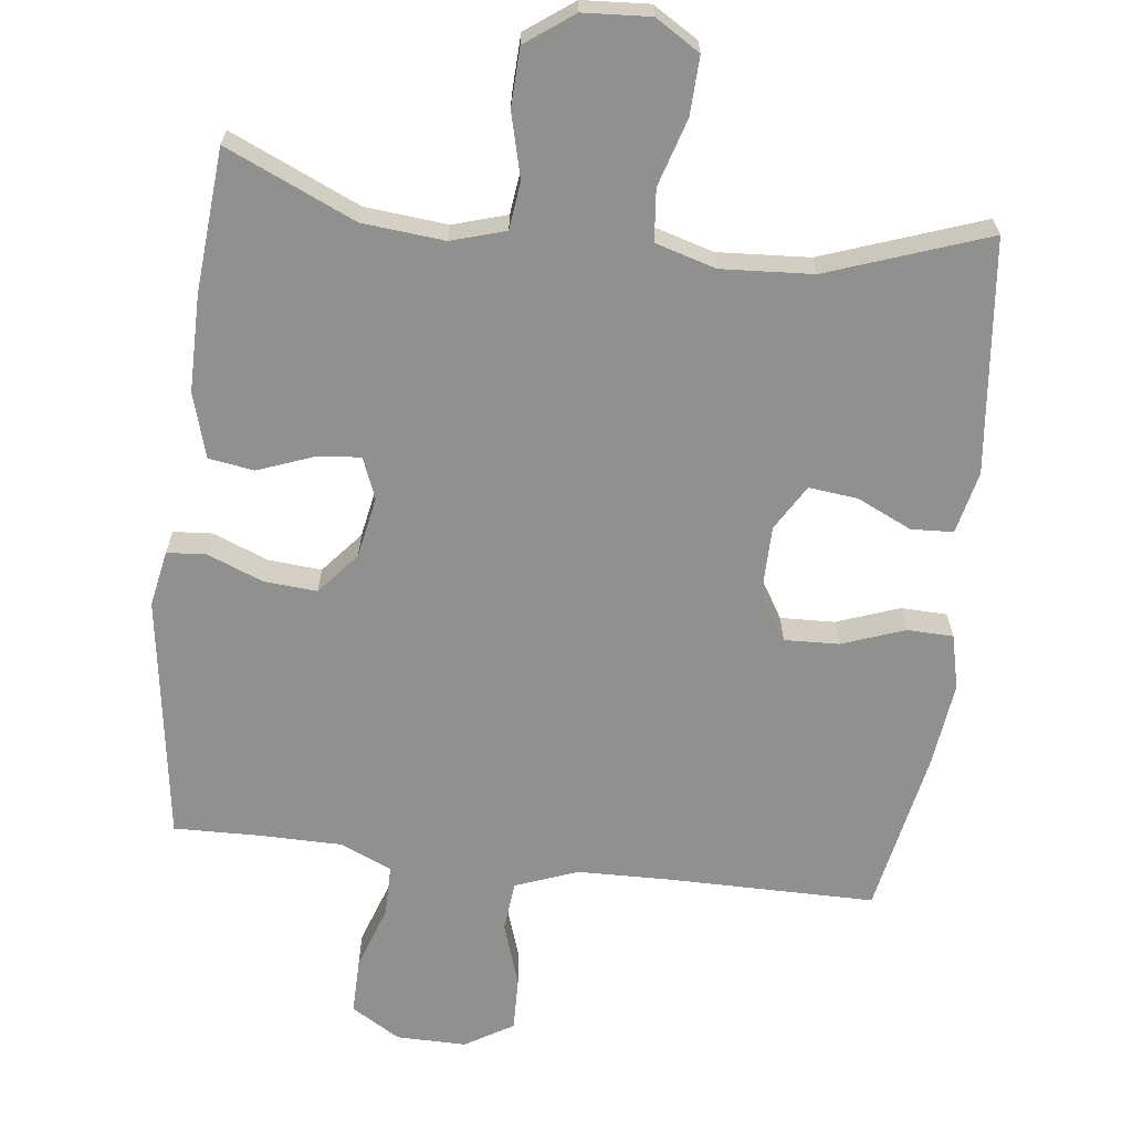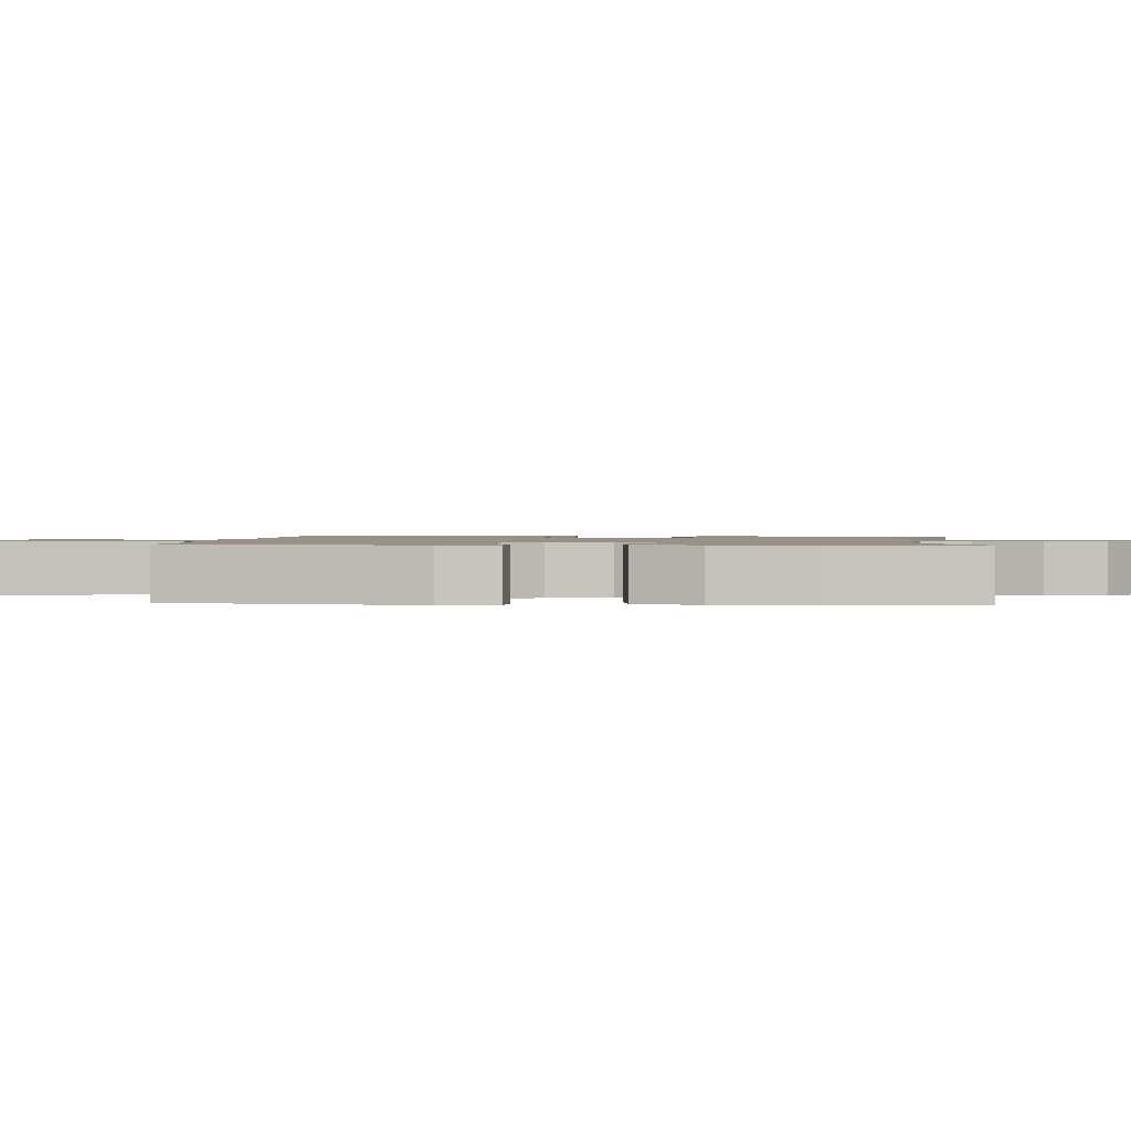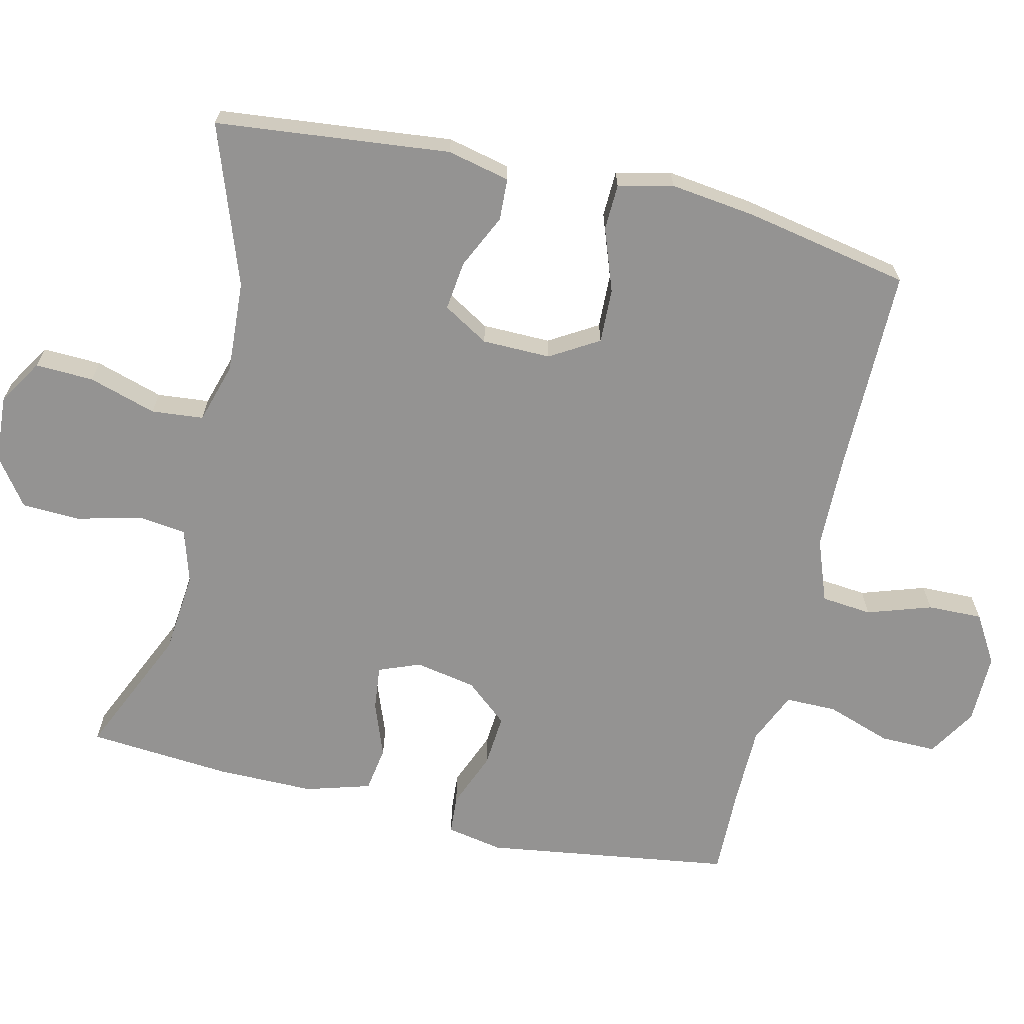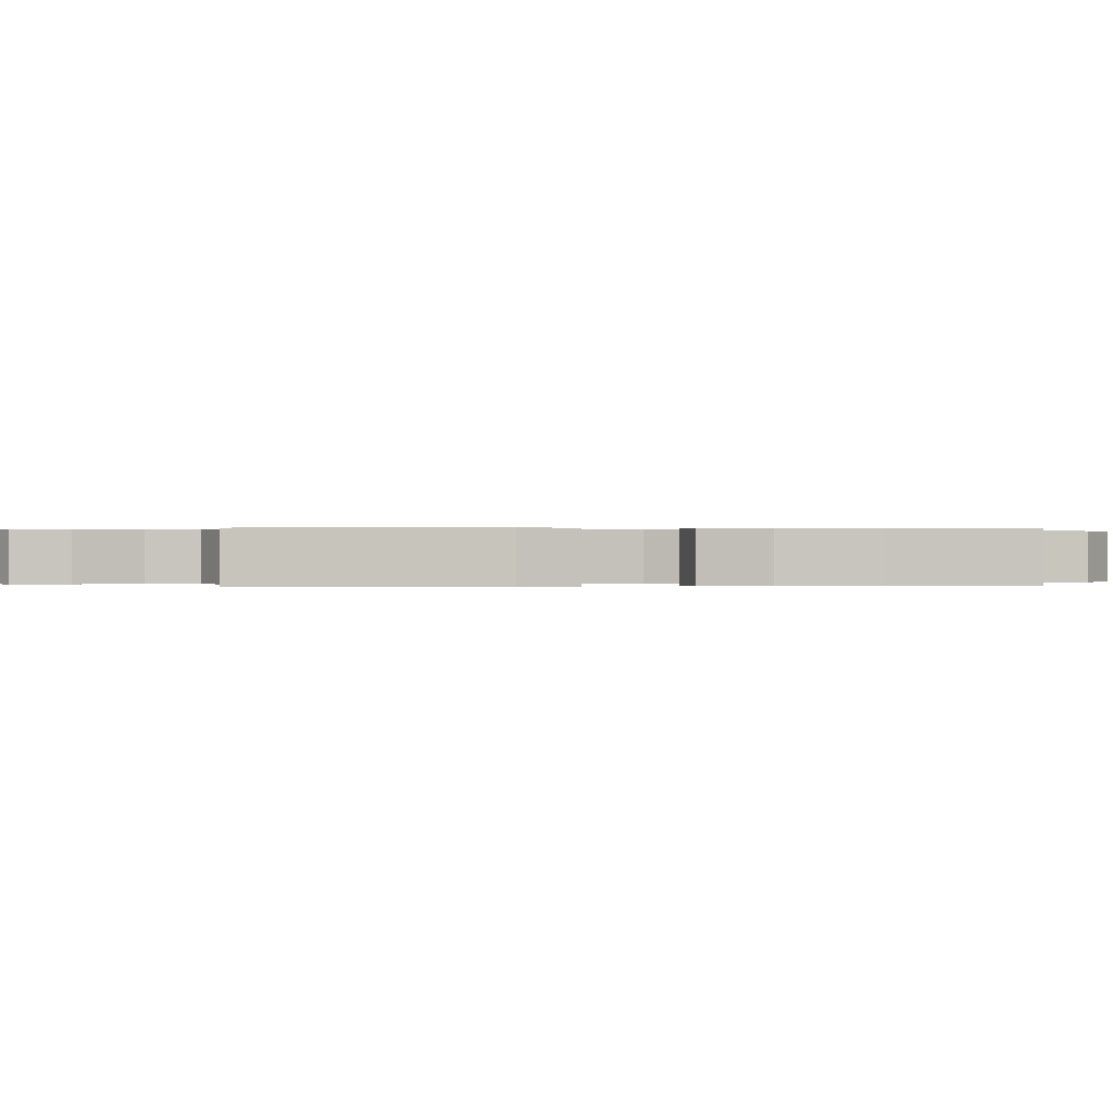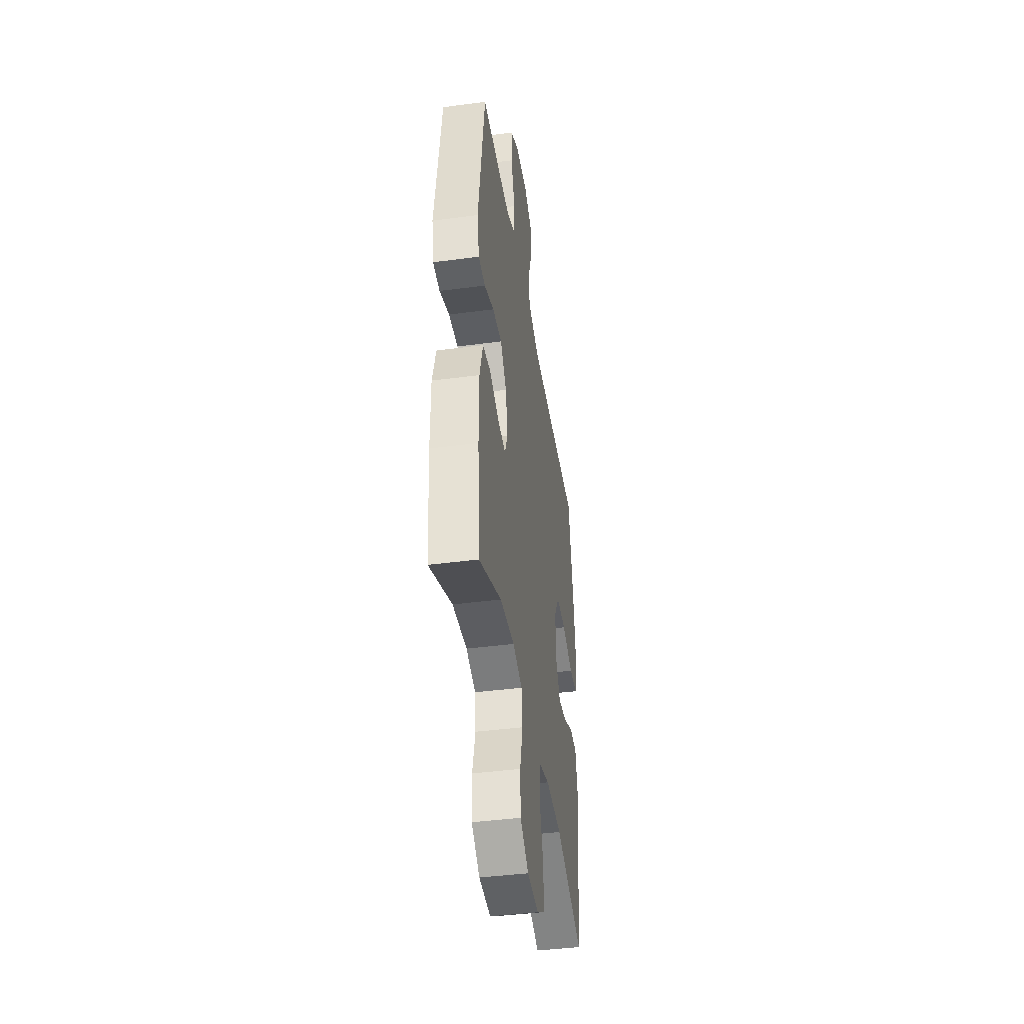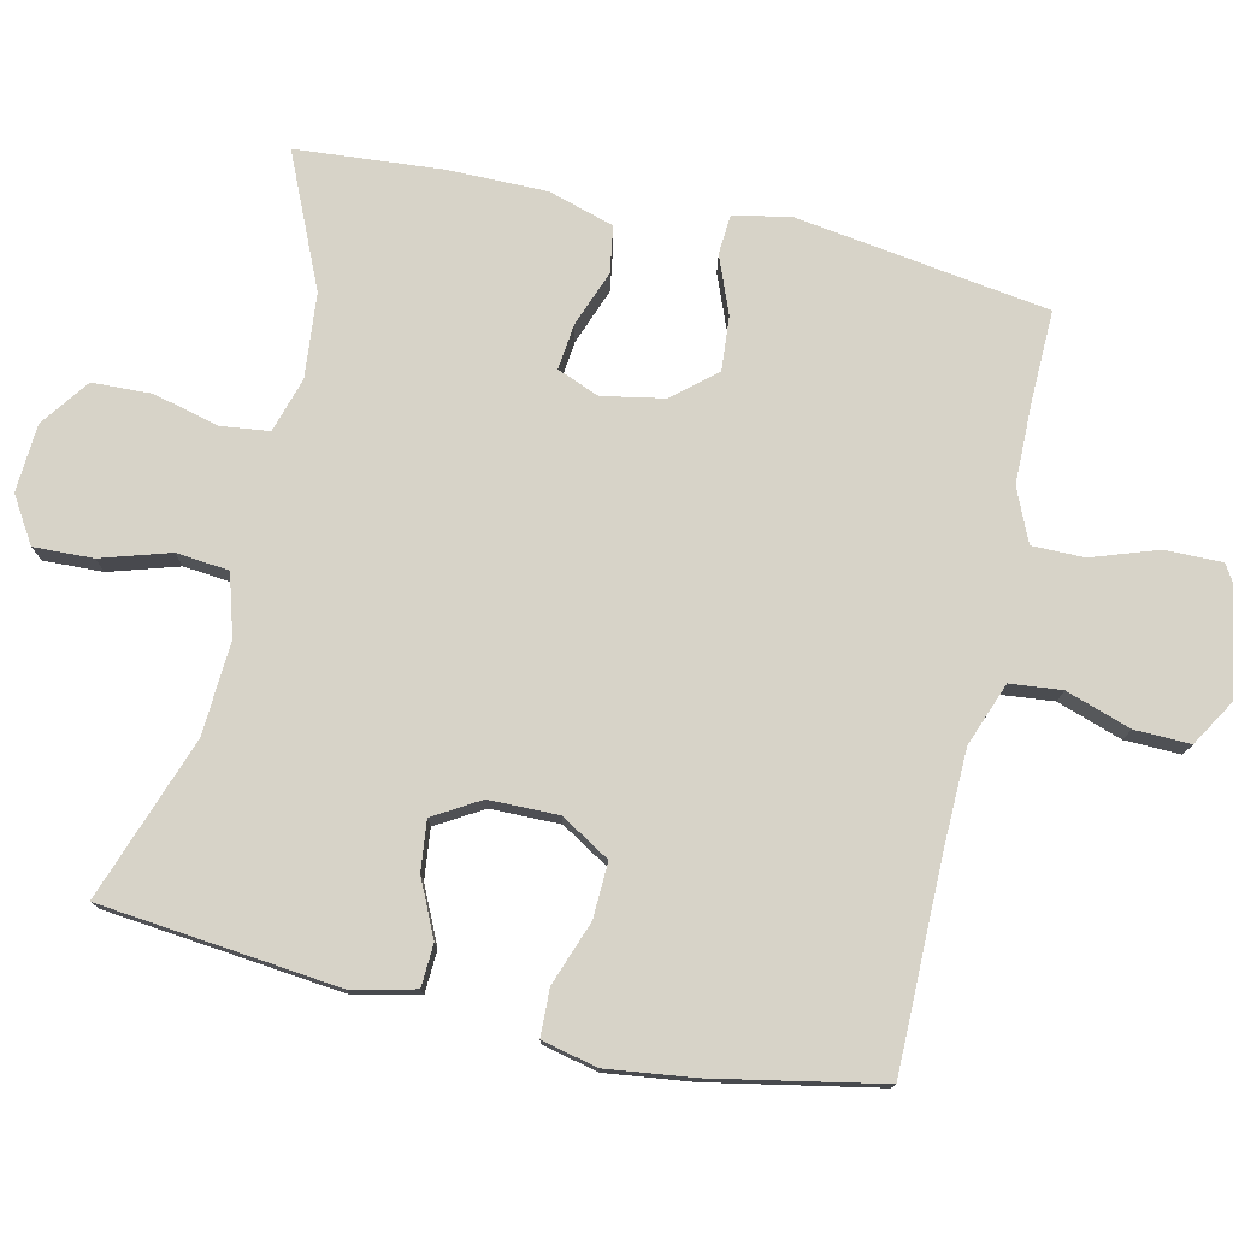
<metadata>
{"format":"obj","ext":"obj","renderer":"f3d","projection":"perspective","resolution":1024,"background":"white","views":[{"elev":-65.5,"azim":173.2,"up":"+Y"},{"elev":1.2,"azim":94.8,"up":"+Y"},{"elev":-66.8,"azim":-103.3,"up":"+Y"},{"elev":0.1,"azim":83.8,"up":"+Y"},{"elev":-42.3,"azim":99.0,"up":"+Z"},{"elev":76.9,"azim":-77.3,"up":"+Y"}]}
</metadata>
<code>
v 0.5 0.07 0.5
v 0.551 0.07 0.152
v 0.536 0.07 0.073
v 0.481 0.07 0.069
v 0.403 0.07 0.1
v 0.328 0.07 0.106
v 0.278 0.07 0.047
v 0.262 0.07 -0.039
v 0.285 0.07 -0.097
v 0.348 0.07 -0.09
v 0.425 0.07 -0.061
v 0.489 0.07 -0.071
v 0.516 0.07 -0.162
v 0.516 0.07 -0.298
v 0.5 0.07 -0.5
v 0.318 0.07 -0.419
v 0.202 0.07 -0.408
v 0.126 0.07 -0.431
v 0.118 0.07 -0.498
v 0.141 0.07 -0.589
v 0.138 0.07 -0.671
v 0.071 0.07 -0.72
v -0.023 0.07 -0.726
v -0.086 0.07 -0.687
v -0.083 0.07 -0.605
v -0.054 0.07 -0.51
v -0.061 0.07 -0.437
v -0.146 0.07 -0.412
v -0.275 0.07 -0.42
v -0.5 0.07 -0.5
v -0.535 0.07 -0.171
v -0.515 0.07 -0.083
v -0.456 0.07 -0.08
v -0.379 0.07 -0.116
v -0.31 0.07 -0.124
v -0.272 0.07 -0.06
v -0.271 0.07 0.036
v -0.312 0.07 0.104
v -0.389 0.07 0.101
v -0.477 0.07 0.069
v -0.542 0.07 0.071
v -0.56 0.07 0.148
v -0.545 0.07 0.268
v -0.5 0.07 0.5
v -0.21 0.07 0.5
v -0.077 0.07 0.503
v 0.011 0.07 0.536
v 0.018 0.07 0.607
v -0.012 0.07 0.697
v -0.014 0.07 0.774
v 0.054 0.07 0.815
v 0.153 0.07 0.814
v 0.222 0.07 0.772
v 0.221 0.07 0.693
v 0.19 0.07 0.602
v 0.19 0.07 0.53
v 0.263 0.07 0.498
v 0.377 0.07 0.497
v 0.5 0 0.5
v 0.551 0 0.152
v 0.536 0 0.073
v 0.481 0 0.069
v 0.403 0 0.1
v 0.328 0 0.106
v 0.278 0 0.047
v 0.262 0 -0.039
v 0.285 0 -0.097
v 0.348 0 -0.09
v 0.425 0 -0.061
v 0.489 0 -0.071
v 0.516 0 -0.162
v 0.516 0 -0.298
v 0.5 0 -0.5
v 0.318 0 -0.419
v 0.202 0 -0.408
v 0.126 0 -0.431
v 0.118 0 -0.498
v 0.141 0 -0.589
v 0.138 0 -0.671
v 0.071 0 -0.72
v -0.023 0 -0.726
v -0.086 0 -0.687
v -0.083 0 -0.605
v -0.054 0 -0.51
v -0.061 0 -0.437
v -0.146 0 -0.412
v -0.275 0 -0.42
v -0.5 0 -0.5
v -0.535 0 -0.171
v -0.515 0 -0.083
v -0.456 0 -0.08
v -0.379 0 -0.116
v -0.31 0 -0.124
v -0.272 0 -0.06
v -0.271 0 0.036
v -0.312 0 0.104
v -0.389 0 0.101
v -0.477 0 0.069
v -0.542 0 0.071
v -0.56 0 0.148
v -0.545 0 0.268
v -0.5 0 0.5
v -0.21 0 0.5
v -0.077 0 0.503
v 0.011 0 0.536
v 0.018 0 0.607
v -0.012 0 0.697
v -0.014 0 0.774
v 0.054 0 0.815
v 0.153 0 0.814
v 0.222 0 0.772
v 0.221 0 0.693
v 0.19 0 0.602
v 0.19 0 0.53
v 0.263 0 0.498
v 0.377 0 0.497
f 52 53 54 55
f 52 55 56
f 51 52 56
f 48 49 50 51
f 47 48 51 56
f 46 47 56 57
f 42 43 44 45
f 42 45 46 57
f 39 40 41 42
f 38 39 42 57
f 31 32 33 34
f 29 30 31 34
f 28 29 34 35
f 27 28 35 36
f 23 24 25 26
f 23 26 27
f 22 23 27
f 19 20 21 22
f 18 19 22 27
f 17 18 27 36
f 13 14 15 16
f 10 11 12 13
f 9 10 13 16
f 8 9 16 17
f 2 3 4 5
f 58 1 2 5
f 58 5 6
f 37 38 57 58
f 37 58 6 7
f 8 17 36 37
f 7 8 37
f 113 112 111 110
f 114 113 110
f 114 110 109
f 109 108 107 106
f 114 109 106 105
f 115 114 105 104
f 103 102 101 100
f 115 104 103 100
f 100 99 98 97
f 115 100 97 96
f 92 91 90 89
f 92 89 88 87
f 93 92 87 86
f 94 93 86 85
f 84 83 82 81
f 85 84 81
f 85 81 80
f 80 79 78 77
f 85 80 77 76
f 94 85 76 75
f 74 73 72 71
f 71 70 69 68
f 74 71 68 67
f 75 74 67 66
f 63 62 61 60
f 63 60 59 116
f 64 63 116
f 116 115 96 95
f 65 64 116 95
f 95 94 75 66
f 95 66 65
f 1 59 60 2
f 2 60 61 3
f 3 61 62 4
f 4 62 63 5
f 5 63 64 6
f 6 64 65 7
f 7 65 66 8
f 8 66 67 9
f 9 67 68 10
f 10 68 69 11
f 11 69 70 12
f 12 70 71 13
f 13 71 72 14
f 14 72 73 15
f 15 73 74 16
f 16 74 75 17
f 17 75 76 18
f 18 76 77 19
f 19 77 78 20
f 20 78 79 21
f 21 79 80 22
f 22 80 81 23
f 23 81 82 24
f 24 82 83 25
f 25 83 84 26
f 26 84 85 27
f 27 85 86 28
f 28 86 87 29
f 29 87 88 30
f 30 88 89 31
f 31 89 90 32
f 32 90 91 33
f 33 91 92 34
f 34 92 93 35
f 35 93 94 36
f 36 94 95 37
f 37 95 96 38
f 38 96 97 39
f 39 97 98 40
f 40 98 99 41
f 41 99 100 42
f 42 100 101 43
f 43 101 102 44
f 44 102 103 45
f 45 103 104 46
f 46 104 105 47
f 47 105 106 48
f 48 106 107 49
f 49 107 108 50
f 50 108 109 51
f 51 109 110 52
f 52 110 111 53
f 53 111 112 54
f 54 112 113 55
f 55 113 114 56
f 56 114 115 57
f 57 115 116 58
f 58 116 59 1

</code>
